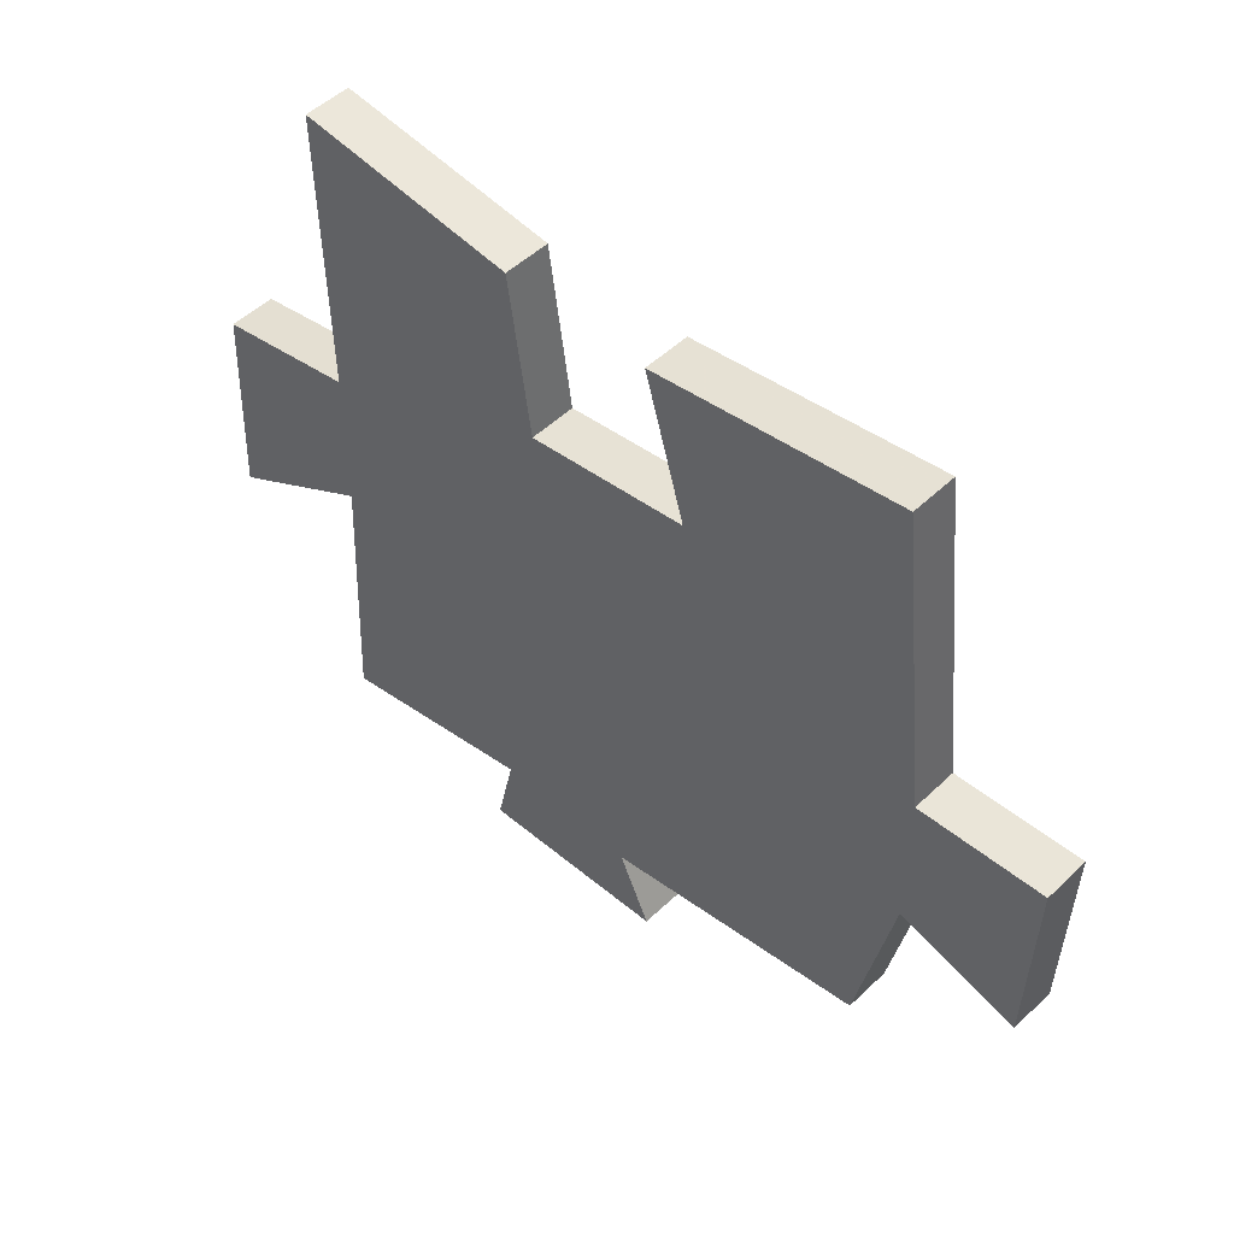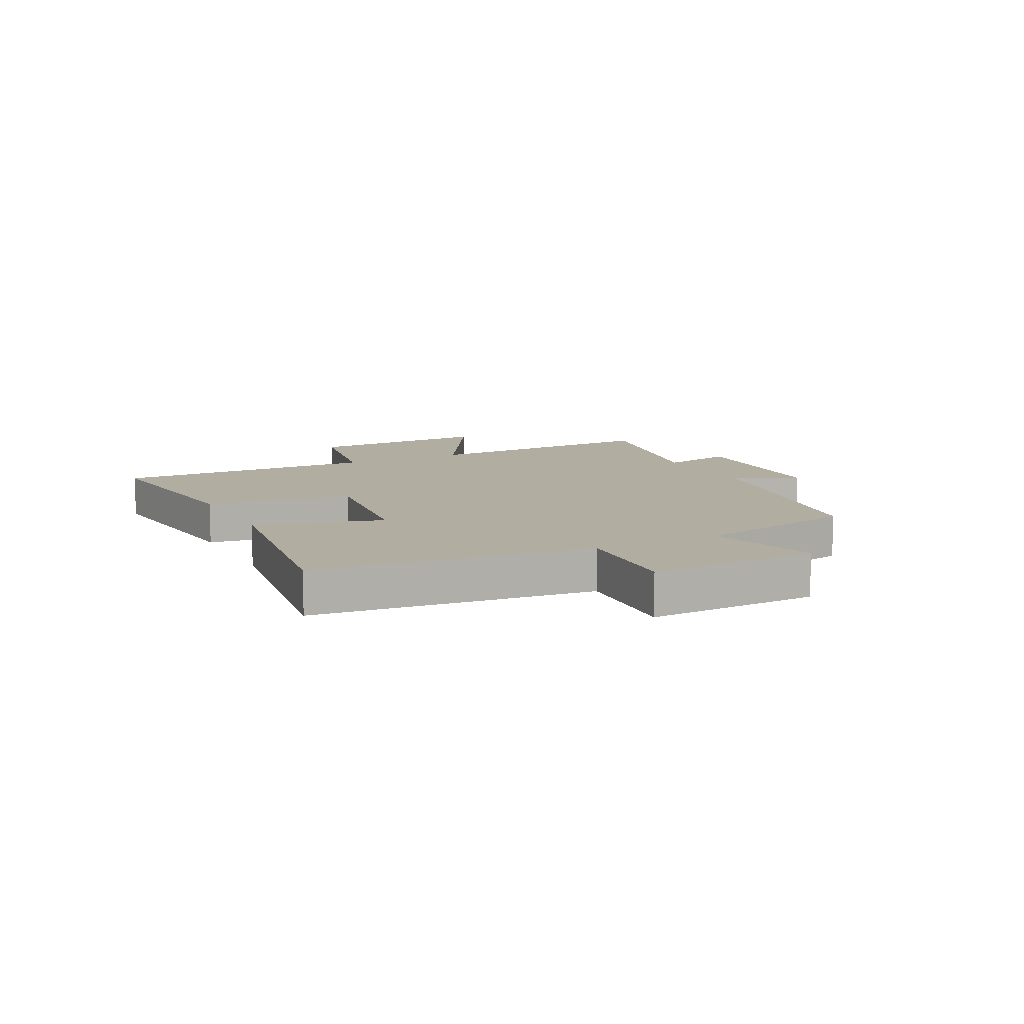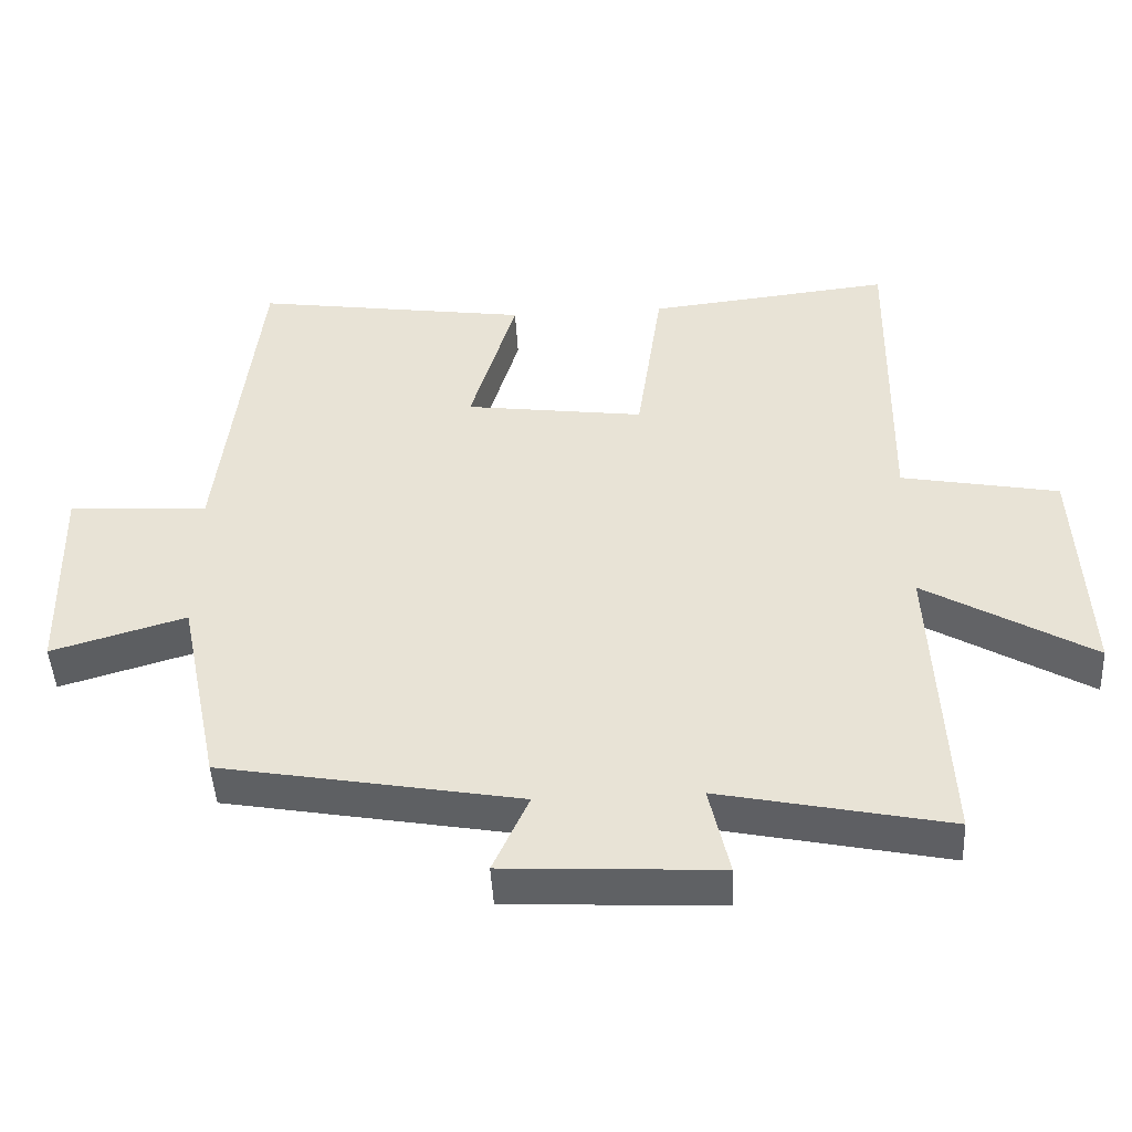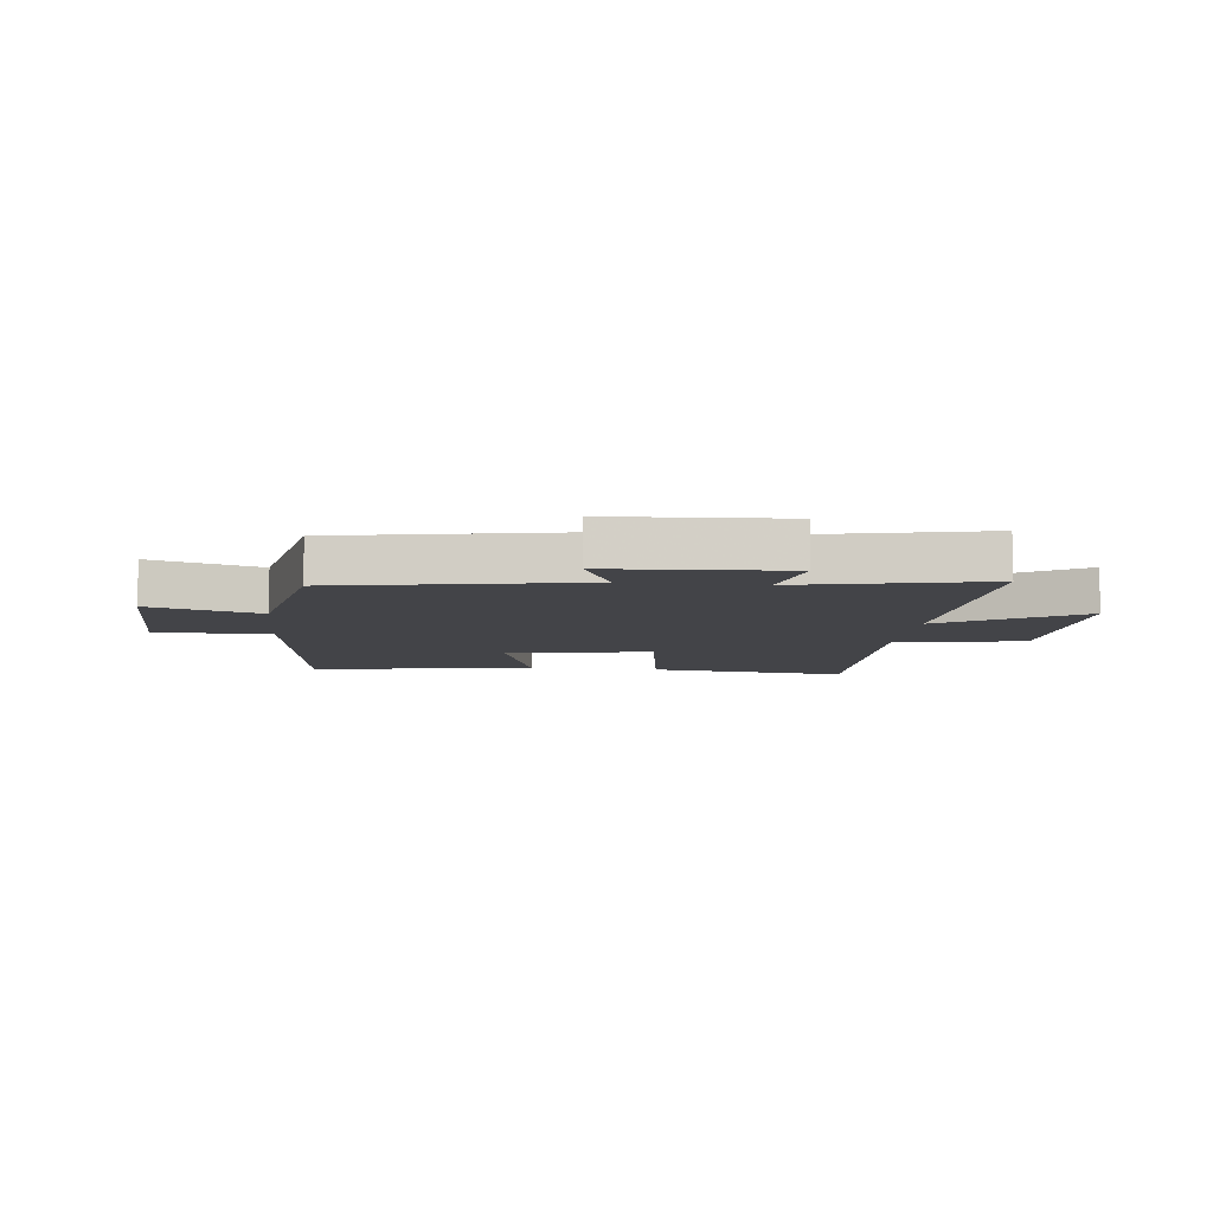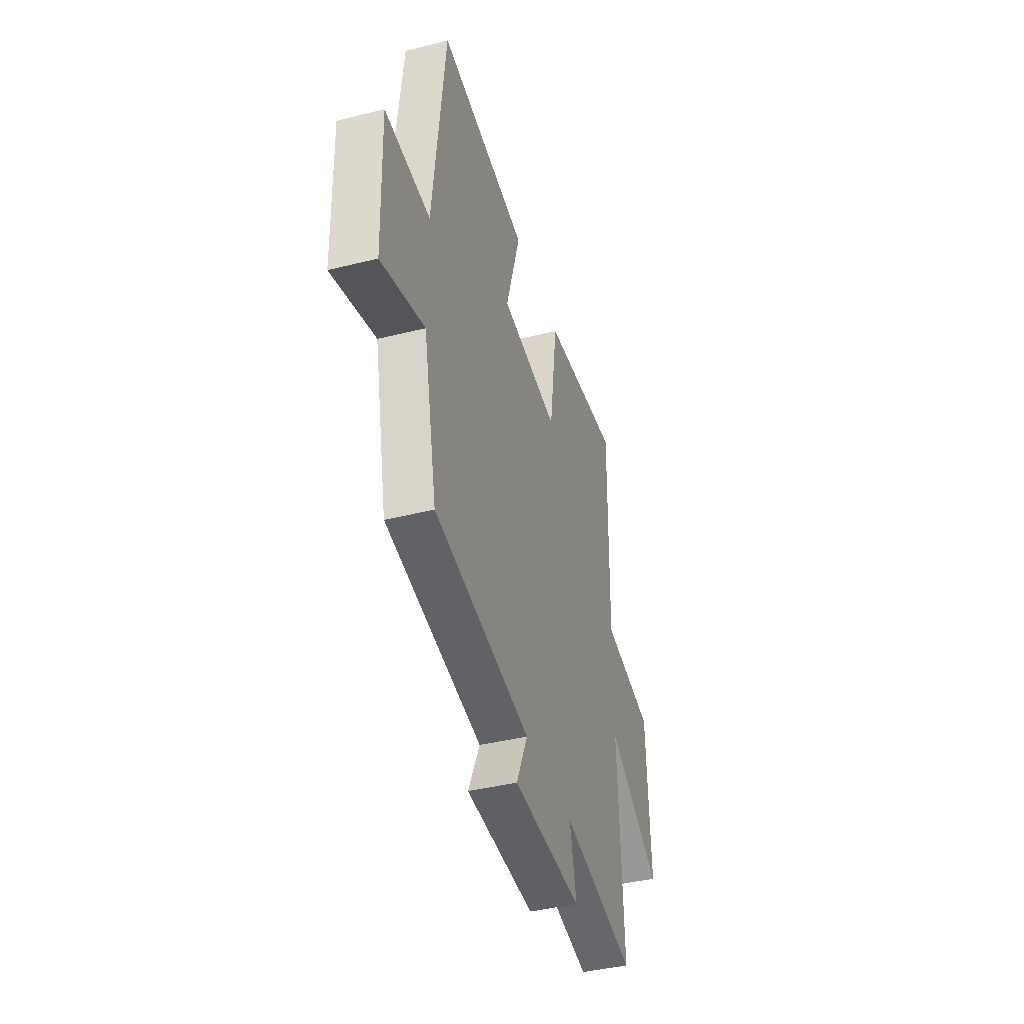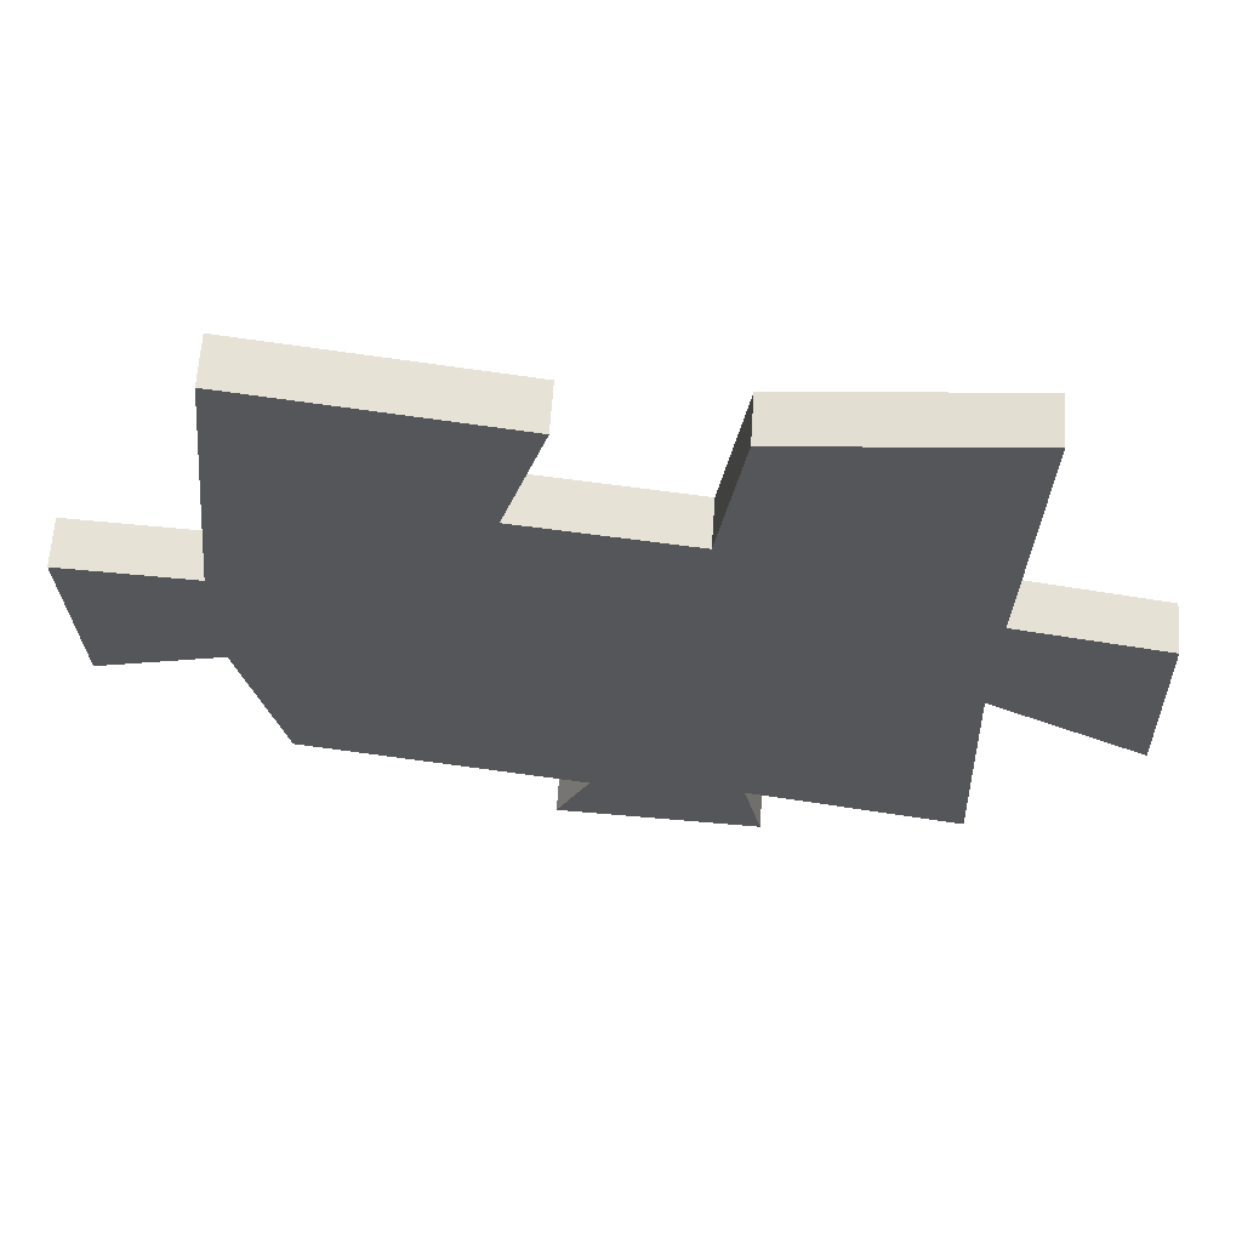
<metadata>
{"format":"obj","ext":"obj","renderer":"f3d","projection":"perspective","resolution":1024,"background":"white","views":[{"elev":50.3,"azim":43.9,"up":"+Z"},{"elev":10.3,"azim":62.9,"up":"+Y"},{"elev":-46.5,"azim":-176.9,"up":"+Z"},{"elev":-8.3,"azim":173.9,"up":"+Y"},{"elev":-41.1,"azim":106.9,"up":"+Z"},{"elev":64.1,"azim":-176.1,"up":"+Z"}]}
</metadata>
<code>
v 0.442 0.07 -0.425
v 0.023 0.07 -0.5
v 0.073 0.07 -0.611
v -0.227 0.07 -0.627
v -0.199 0.07 -0.5
v -0.519 0.07 -0.567
v -0.5 0.07 -0.142
v -0.735 0.07 -0.28
v -0.721 0.07 0.042
v -0.5 0.07 0.084
v -0.508 0.07 0.538
v -0.166 0.07 0.5
v -0.13 0.07 0.248
v 0.122 0.07 0.282
v 0.058 0.07 0.5
v 0.446 0.07 0.557
v 0.5 0.07 0.079
v 0.696 0.07 0.091
v 0.688 0.07 -0.201
v 0.5 0.07 -0.145
v 0.442 0 -0.425
v 0.023 0 -0.5
v 0.073 0 -0.611
v -0.227 0 -0.627
v -0.199 0 -0.5
v -0.519 0 -0.567
v -0.5 0 -0.142
v -0.735 0 -0.28
v -0.721 0 0.042
v -0.5 0 0.084
v -0.508 0 0.538
v -0.166 0 0.5
v -0.13 0 0.248
v 0.122 0 0.282
v 0.058 0 0.5
v 0.446 0 0.557
v 0.5 0 0.079
v 0.696 0 0.091
v 0.688 0 -0.201
v 0.5 0 -0.145
f 17 18 19 20
f 17 20 1 2
f 14 15 16 17
f 13 14 17 2
f 10 11 12 13
f 10 13 2
f 7 8 9 10
f 7 10 2 3
f 5 6 7
f 5 7 3
f 3 4 5
f 40 39 38 37
f 22 21 40 37
f 37 36 35 34
f 22 37 34 33
f 33 32 31 30
f 22 33 30
f 30 29 28 27
f 23 22 30 27
f 27 26 25
f 23 27 25
f 25 24 23
f 1 21 22 2
f 2 22 23 3
f 3 23 24 4
f 4 24 25 5
f 5 25 26 6
f 6 26 27 7
f 7 27 28 8
f 8 28 29 9
f 9 29 30 10
f 10 30 31 11
f 11 31 32 12
f 12 32 33 13
f 13 33 34 14
f 14 34 35 15
f 15 35 36 16
f 16 36 37 17
f 17 37 38 18
f 18 38 39 19
f 19 39 40 20
f 20 40 21 1

</code>
